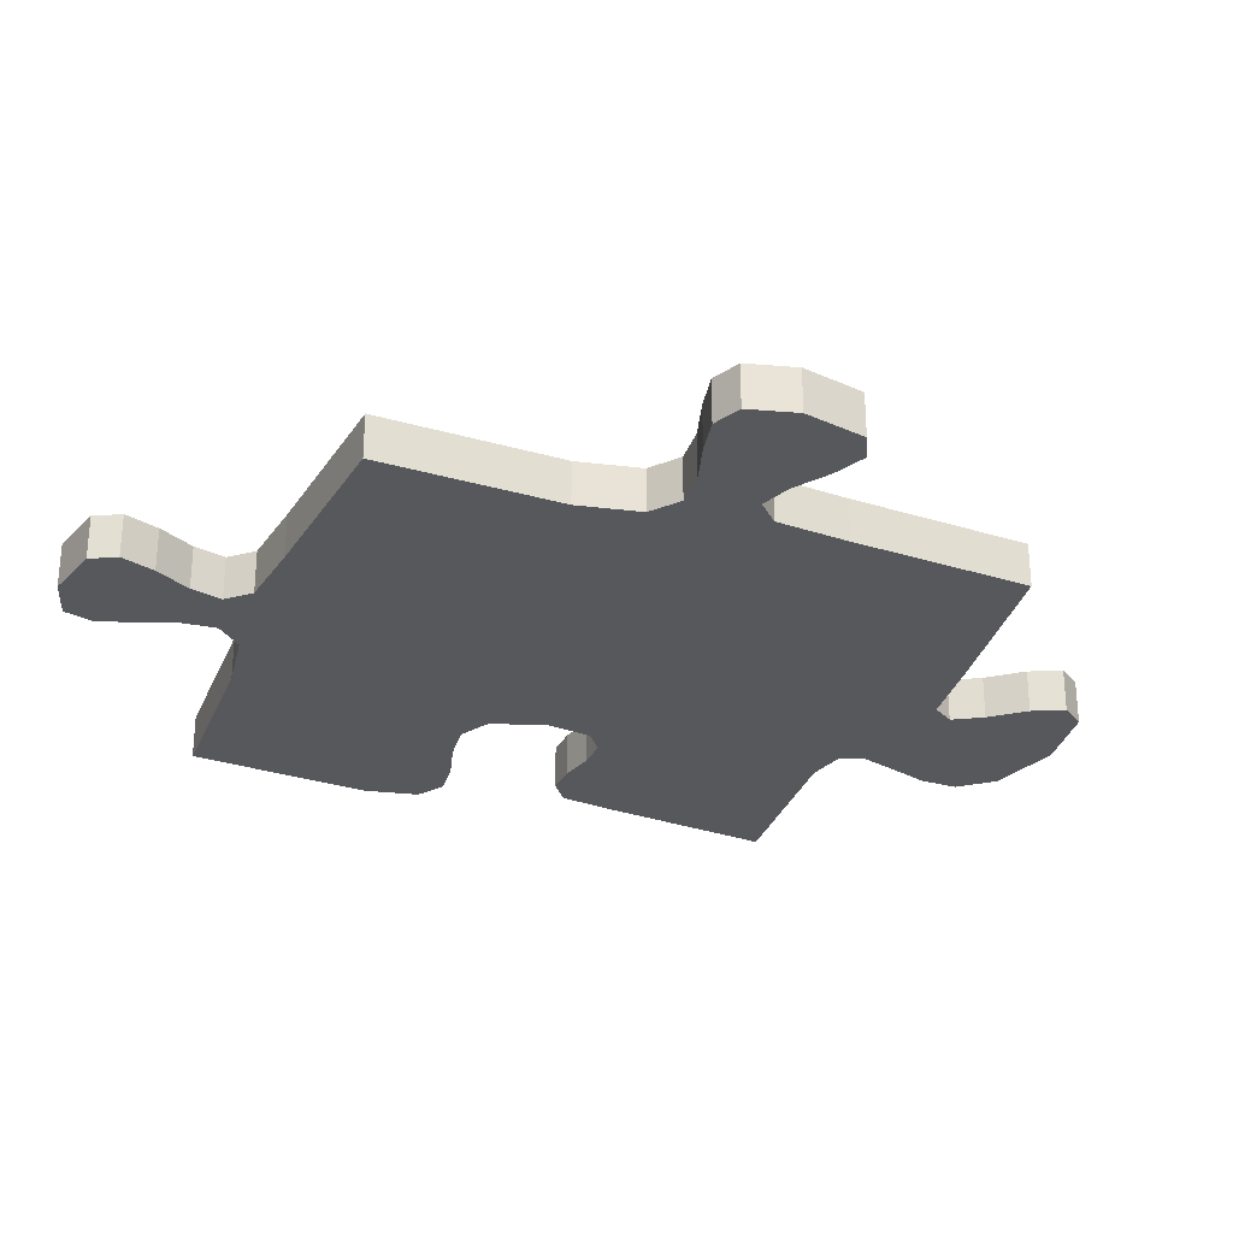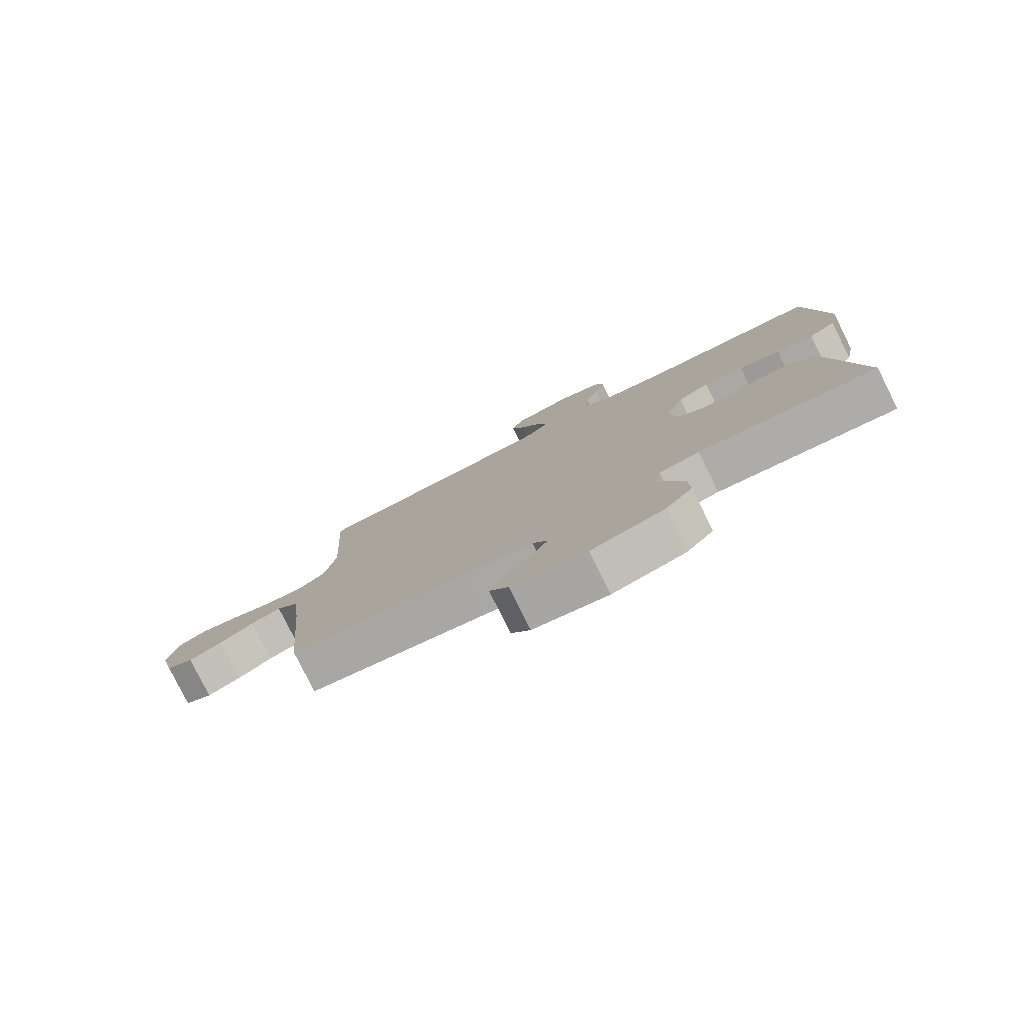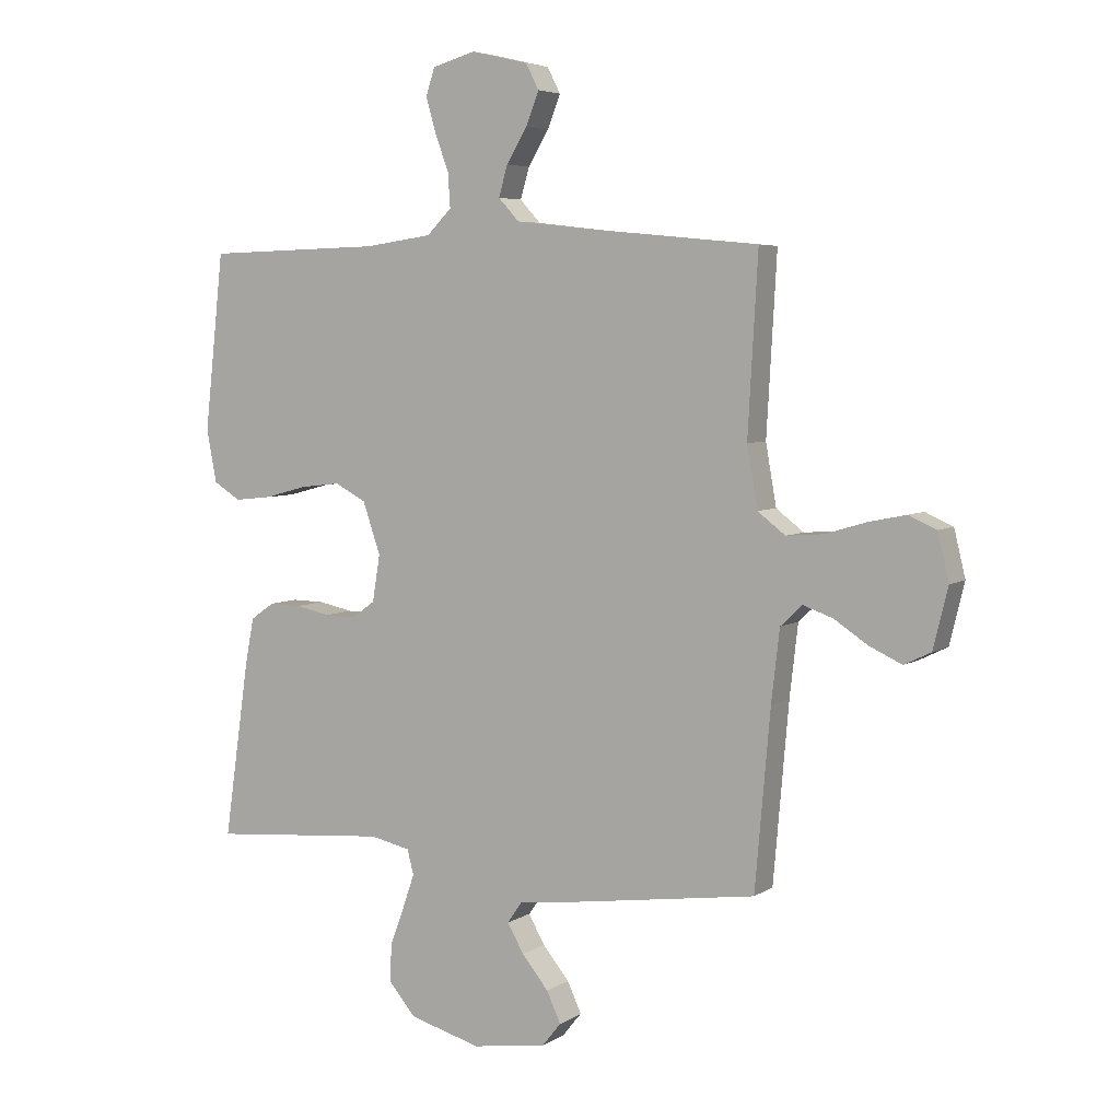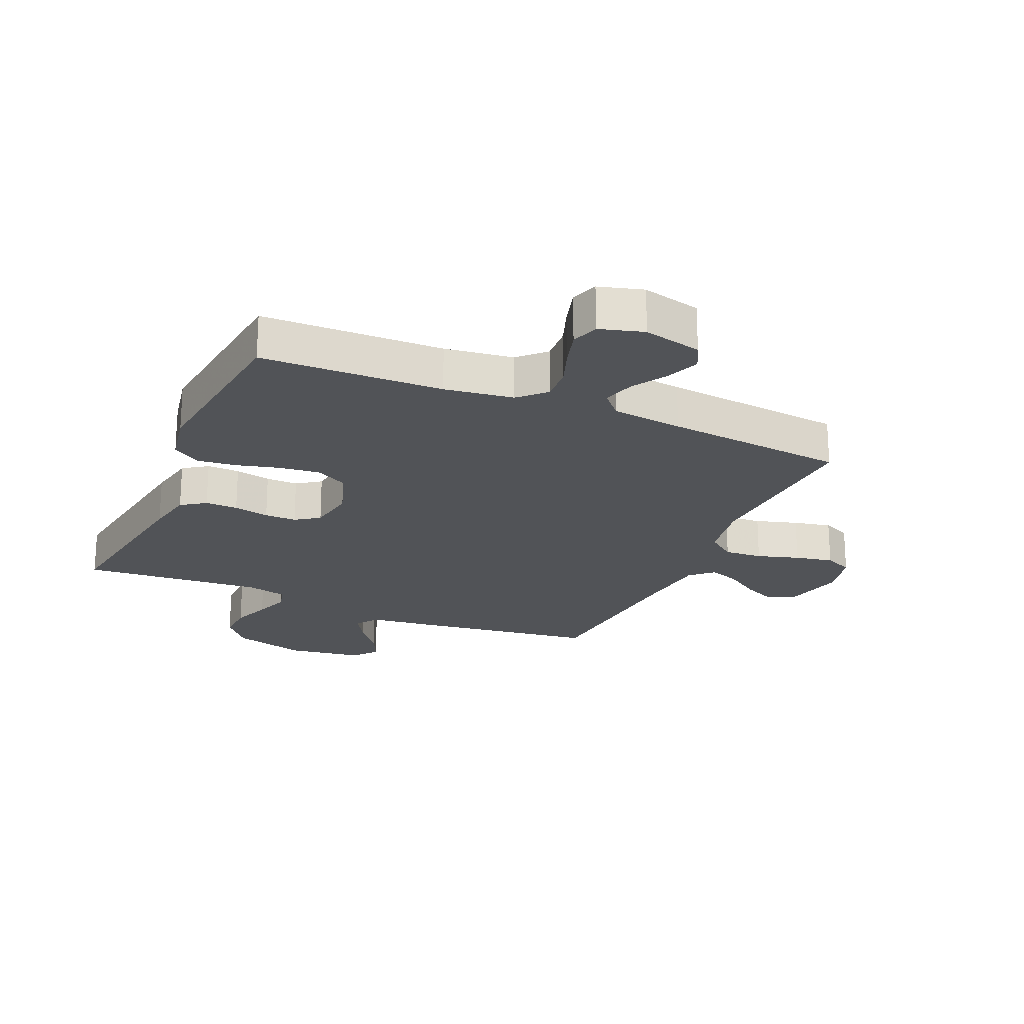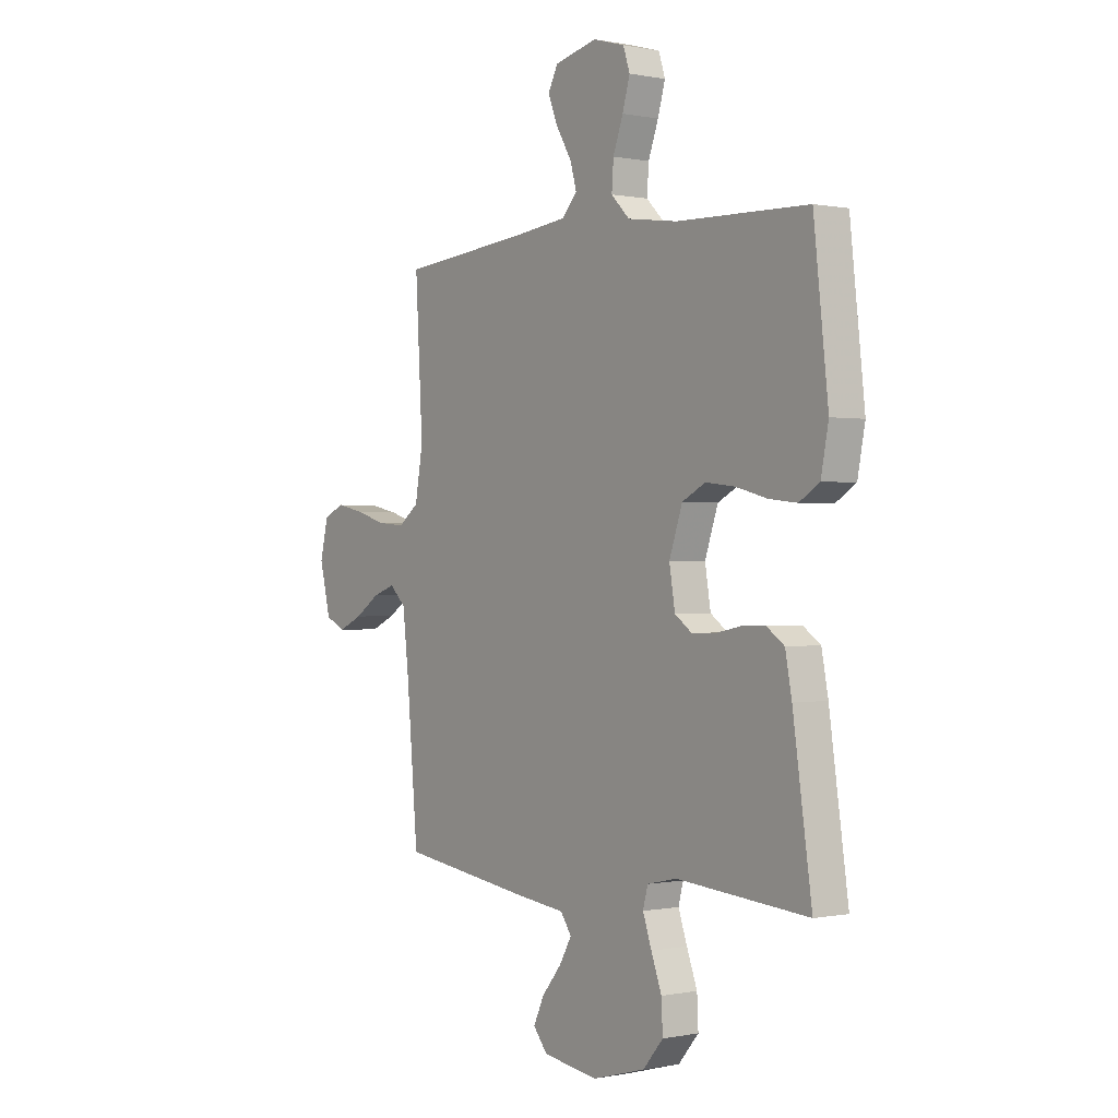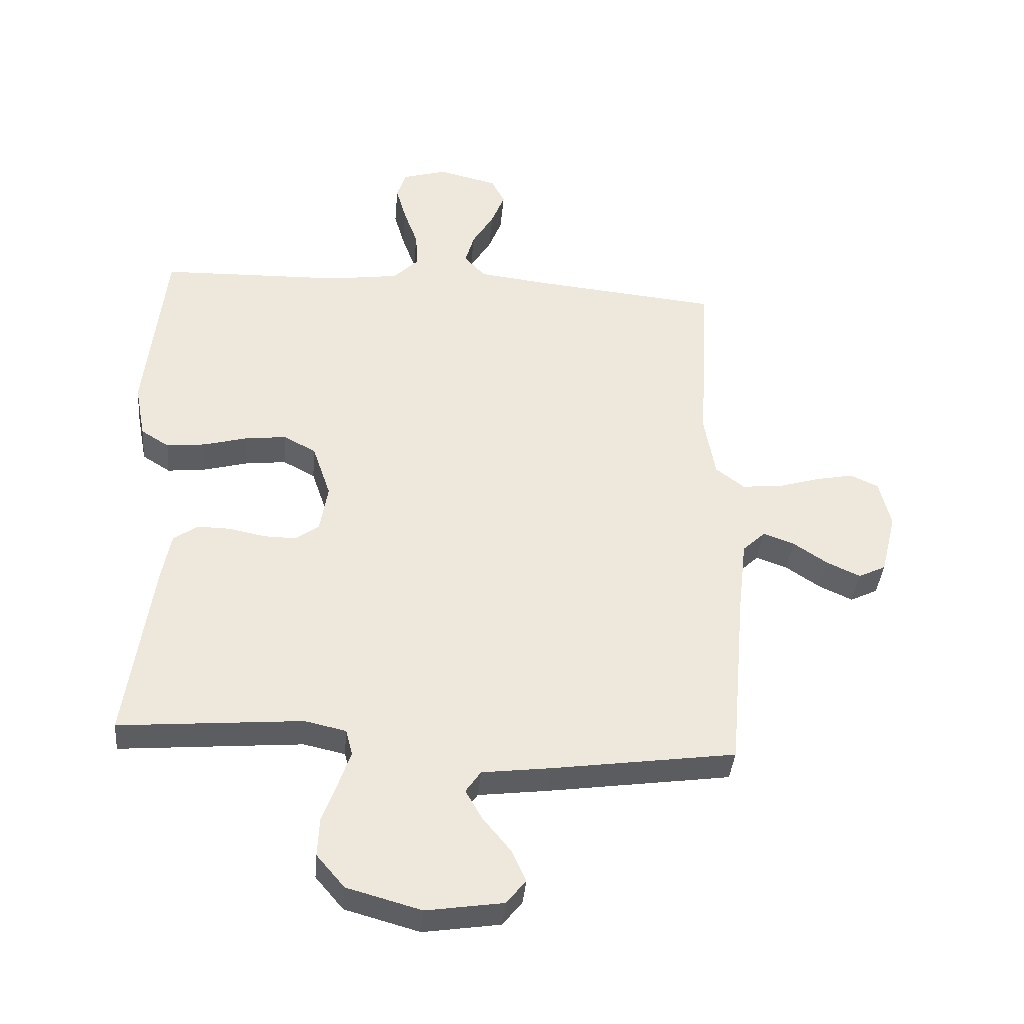
<metadata>
{"format":"obj","ext":"obj","renderer":"f3d","projection":"perspective","resolution":1024,"background":"white","views":[{"elev":-27.9,"azim":69.2,"up":"+Y"},{"elev":-79.6,"azim":-153.6,"up":"+Z"},{"elev":5.3,"azim":28.8,"up":"+Z"},{"elev":-21.9,"azim":-23.7,"up":"+Y"},{"elev":0.0,"azim":-126.9,"up":"+Z"},{"elev":-38.1,"azim":-5.0,"up":"+Z"}]}
</metadata>
<code>
v 0.5 0.07 -0.5
v 0.2 0.07 -0.542
v 0.086 0.07 -0.556
v 0.061 0.07 -0.592
v 0.089 0.07 -0.641
v 0.134 0.07 -0.696
v 0.158 0.07 -0.748
v 0.126 0.07 -0.788
v 0 0.07 -0.807
v -0.122 0.07 -0.773
v -0.168 0.07 -0.719
v -0.165 0.07 -0.655
v -0.141 0.07 -0.59
v -0.121 0.07 -0.532
v -0.132 0.07 -0.49
v -0.2 0.07 -0.475
v -0.5 0.07 -0.5
v -0.457 0.07 -0.2
v -0.442 0.07 -0.121
v -0.402 0.07 -0.093
v -0.348 0.07 -0.094
v -0.289 0.07 -0.106
v -0.236 0.07 -0.107
v -0.197 0.07 -0.079
v -0.184 0.07 0
v -0.214 0.07 0.088
v -0.267 0.07 0.116
v -0.335 0.07 0.108
v -0.406 0.07 0.089
v -0.47 0.07 0.082
v -0.516 0.07 0.111
v -0.533 0.07 0.2
v -0.5 0.07 0.5
v -0.2 0.07 0.508
v -0.086 0.07 0.524
v -0.044 0.07 0.566
v -0.048 0.07 0.624
v -0.071 0.07 0.687
v -0.088 0.07 0.746
v -0.073 0.07 0.792
v 0 0.07 0.813
v 0.097 0.07 0.79
v 0.119 0.07 0.747
v 0.097 0.07 0.691
v 0.062 0.07 0.633
v 0.047 0.07 0.581
v 0.082 0.07 0.543
v 0.2 0.07 0.529
v 0.5 0.07 0.5
v 0.483 0.07 0.2
v 0.501 0.07 0.097
v 0.548 0.07 0.061
v 0.611 0.07 0.066
v 0.681 0.07 0.087
v 0.744 0.07 0.1
v 0.791 0.07 0.079
v 0.81 0.07 0
v 0.785 0.07 -0.102
v 0.74 0.07 -0.124
v 0.685 0.07 -0.099
v 0.628 0.07 -0.061
v 0.577 0.07 -0.043
v 0.54 0.07 -0.078
v 0.526 0.07 -0.2
v 0.5 0 -0.5
v 0.2 0 -0.542
v 0.086 0 -0.556
v 0.061 0 -0.592
v 0.089 0 -0.641
v 0.134 0 -0.696
v 0.158 0 -0.748
v 0.126 0 -0.788
v 0 0 -0.807
v -0.122 0 -0.773
v -0.168 0 -0.719
v -0.165 0 -0.655
v -0.141 0 -0.59
v -0.121 0 -0.532
v -0.132 0 -0.49
v -0.2 0 -0.475
v -0.5 0 -0.5
v -0.457 0 -0.2
v -0.442 0 -0.121
v -0.402 0 -0.093
v -0.348 0 -0.094
v -0.289 0 -0.106
v -0.236 0 -0.107
v -0.197 0 -0.079
v -0.184 0 0
v -0.214 0 0.088
v -0.267 0 0.116
v -0.335 0 0.108
v -0.406 0 0.089
v -0.47 0 0.082
v -0.516 0 0.111
v -0.533 0 0.2
v -0.5 0 0.5
v -0.2 0 0.508
v -0.086 0 0.524
v -0.044 0 0.566
v -0.048 0 0.624
v -0.071 0 0.687
v -0.088 0 0.746
v -0.073 0 0.792
v 0 0 0.813
v 0.097 0 0.79
v 0.119 0 0.747
v 0.097 0 0.691
v 0.062 0 0.633
v 0.047 0 0.581
v 0.082 0 0.543
v 0.2 0 0.529
v 0.5 0 0.5
v 0.483 0 0.2
v 0.501 0 0.097
v 0.548 0 0.061
v 0.611 0 0.066
v 0.681 0 0.087
v 0.744 0 0.1
v 0.791 0 0.079
v 0.81 0 0
v 0.785 0 -0.102
v 0.74 0 -0.124
v 0.685 0 -0.099
v 0.628 0 -0.061
v 0.577 0 -0.043
v 0.54 0 -0.078
v 0.526 0 -0.2
f 59 60 61
f 58 59 61
f 57 58 61
f 56 57 61
f 55 56 61
f 54 55 61
f 53 54 61
f 52 53 61 62
f 51 52 62 63
f 48 49 50
f 47 48 50 51
f 43 44 45
f 42 43 45
f 41 42 45
f 40 41 45
f 39 40 45
f 38 39 45
f 37 38 45
f 36 37 45 46
f 35 36 46 47
f 32 33 34
f 31 32 34
f 30 31 34
f 29 30 34
f 28 29 34
f 34 35 47
f 28 34 47
f 27 28 47
f 20 21 22
f 19 20 22
f 18 19 22
f 17 18 22
f 16 17 22
f 15 16 22 23
f 11 12 13
f 10 11 13
f 9 10 13
f 8 9 13
f 7 8 13
f 6 7 13
f 5 6 13
f 4 5 13 14
f 3 4 14 15
f 15 23 24
f 3 15 24
f 2 3 24
f 1 2 24
f 64 1 24
f 51 63 64
f 47 51 64
f 27 47 64
f 26 27 64
f 64 24 25
f 25 26 64
f 125 124 123
f 125 123 122
f 125 122 121
f 125 121 120
f 125 120 119
f 125 119 118
f 125 118 117
f 126 125 117 116
f 127 126 116 115
f 114 113 112
f 115 114 112 111
f 109 108 107
f 109 107 106
f 109 106 105
f 109 105 104
f 109 104 103
f 109 103 102
f 109 102 101
f 110 109 101 100
f 111 110 100 99
f 98 97 96
f 98 96 95
f 98 95 94
f 98 94 93
f 98 93 92
f 111 99 98
f 111 98 92
f 111 92 91
f 86 85 84
f 86 84 83
f 86 83 82
f 86 82 81
f 86 81 80
f 87 86 80 79
f 77 76 75
f 77 75 74
f 77 74 73
f 77 73 72
f 77 72 71
f 77 71 70
f 77 70 69
f 78 77 69 68
f 79 78 68 67
f 88 87 79
f 88 79 67
f 88 67 66
f 88 66 65
f 88 65 128
f 128 127 115
f 128 115 111
f 128 111 91
f 128 91 90
f 89 88 128
f 128 90 89
f 1 65 66 2
f 2 66 67 3
f 3 67 68 4
f 4 68 69 5
f 5 69 70 6
f 6 70 71 7
f 7 71 72 8
f 8 72 73 9
f 9 73 74 10
f 10 74 75 11
f 11 75 76 12
f 12 76 77 13
f 13 77 78 14
f 14 78 79 15
f 15 79 80 16
f 16 80 81 17
f 17 81 82 18
f 18 82 83 19
f 19 83 84 20
f 20 84 85 21
f 21 85 86 22
f 22 86 87 23
f 23 87 88 24
f 24 88 89 25
f 25 89 90 26
f 26 90 91 27
f 27 91 92 28
f 28 92 93 29
f 29 93 94 30
f 30 94 95 31
f 31 95 96 32
f 32 96 97 33
f 33 97 98 34
f 34 98 99 35
f 35 99 100 36
f 36 100 101 37
f 37 101 102 38
f 38 102 103 39
f 39 103 104 40
f 40 104 105 41
f 41 105 106 42
f 42 106 107 43
f 43 107 108 44
f 44 108 109 45
f 45 109 110 46
f 46 110 111 47
f 47 111 112 48
f 48 112 113 49
f 49 113 114 50
f 50 114 115 51
f 51 115 116 52
f 52 116 117 53
f 53 117 118 54
f 54 118 119 55
f 55 119 120 56
f 56 120 121 57
f 57 121 122 58
f 58 122 123 59
f 59 123 124 60
f 60 124 125 61
f 61 125 126 62
f 62 126 127 63
f 63 127 128 64
f 64 128 65 1

</code>
